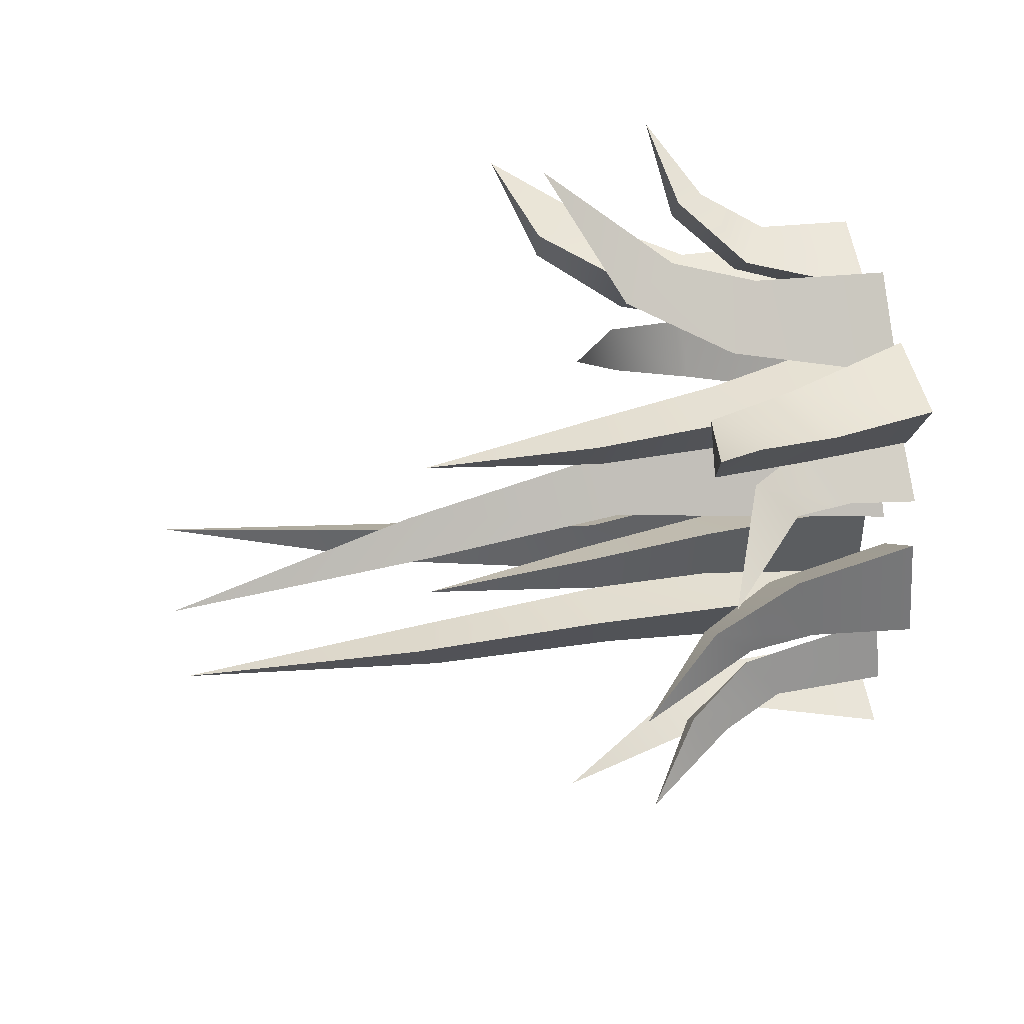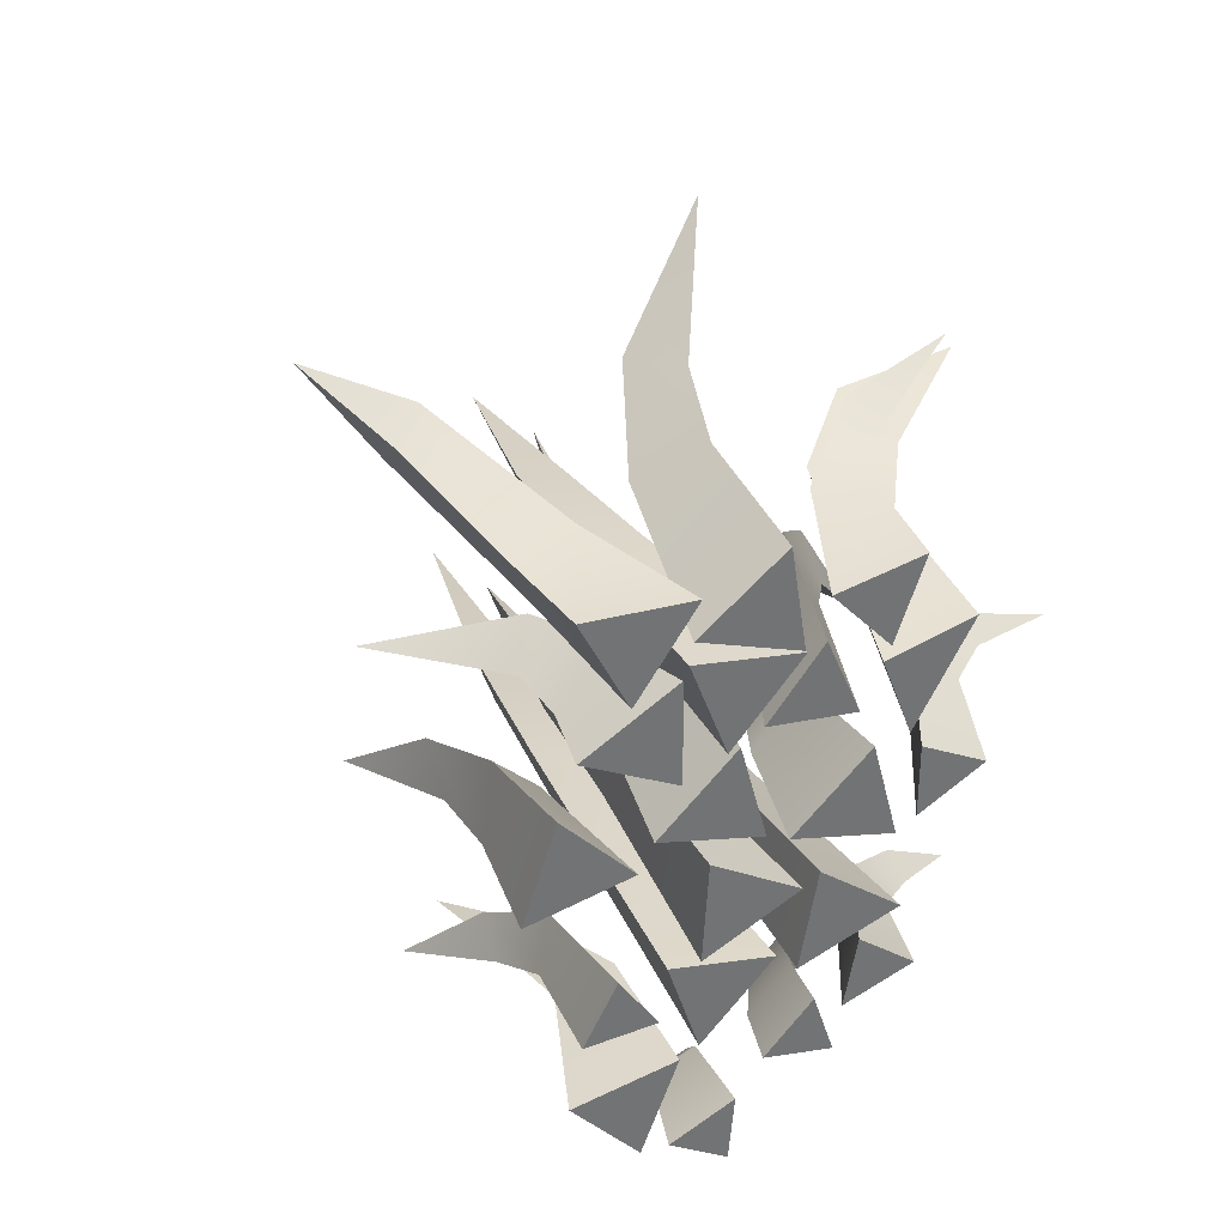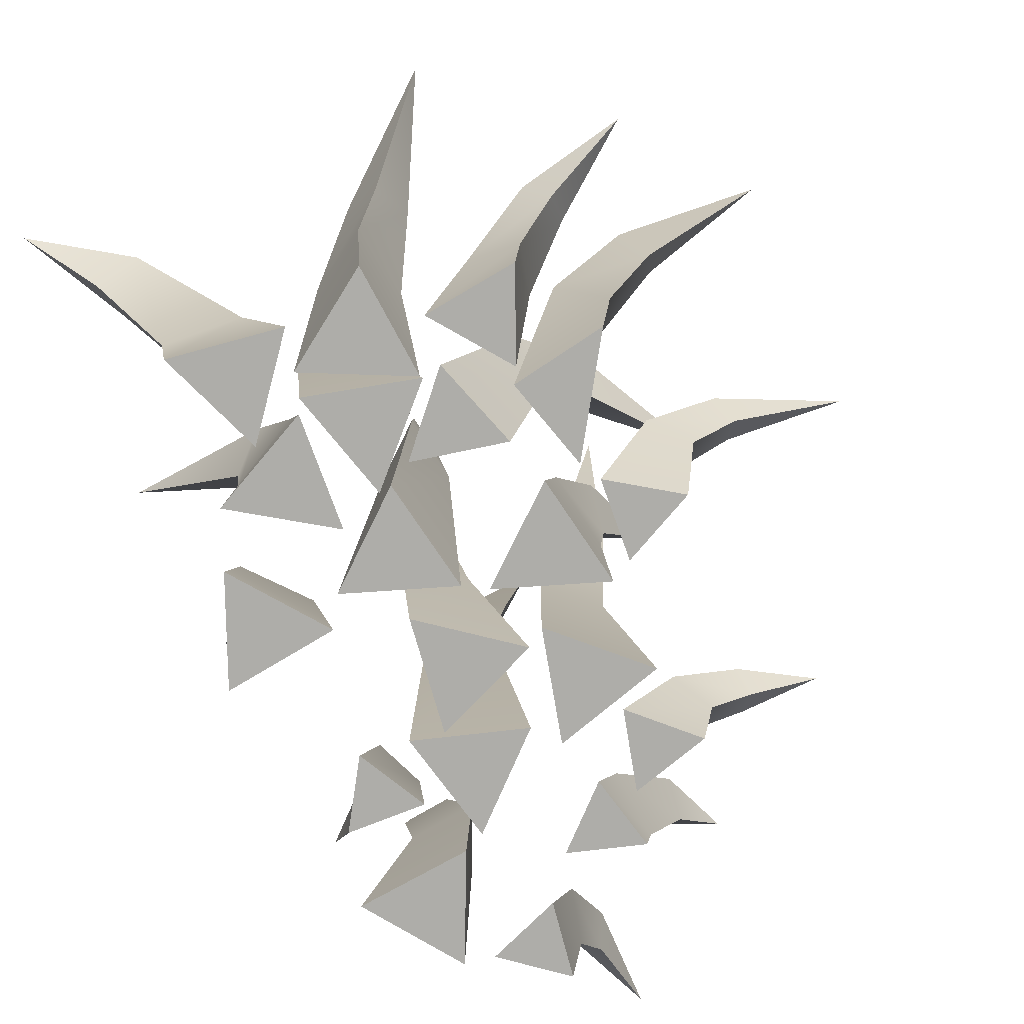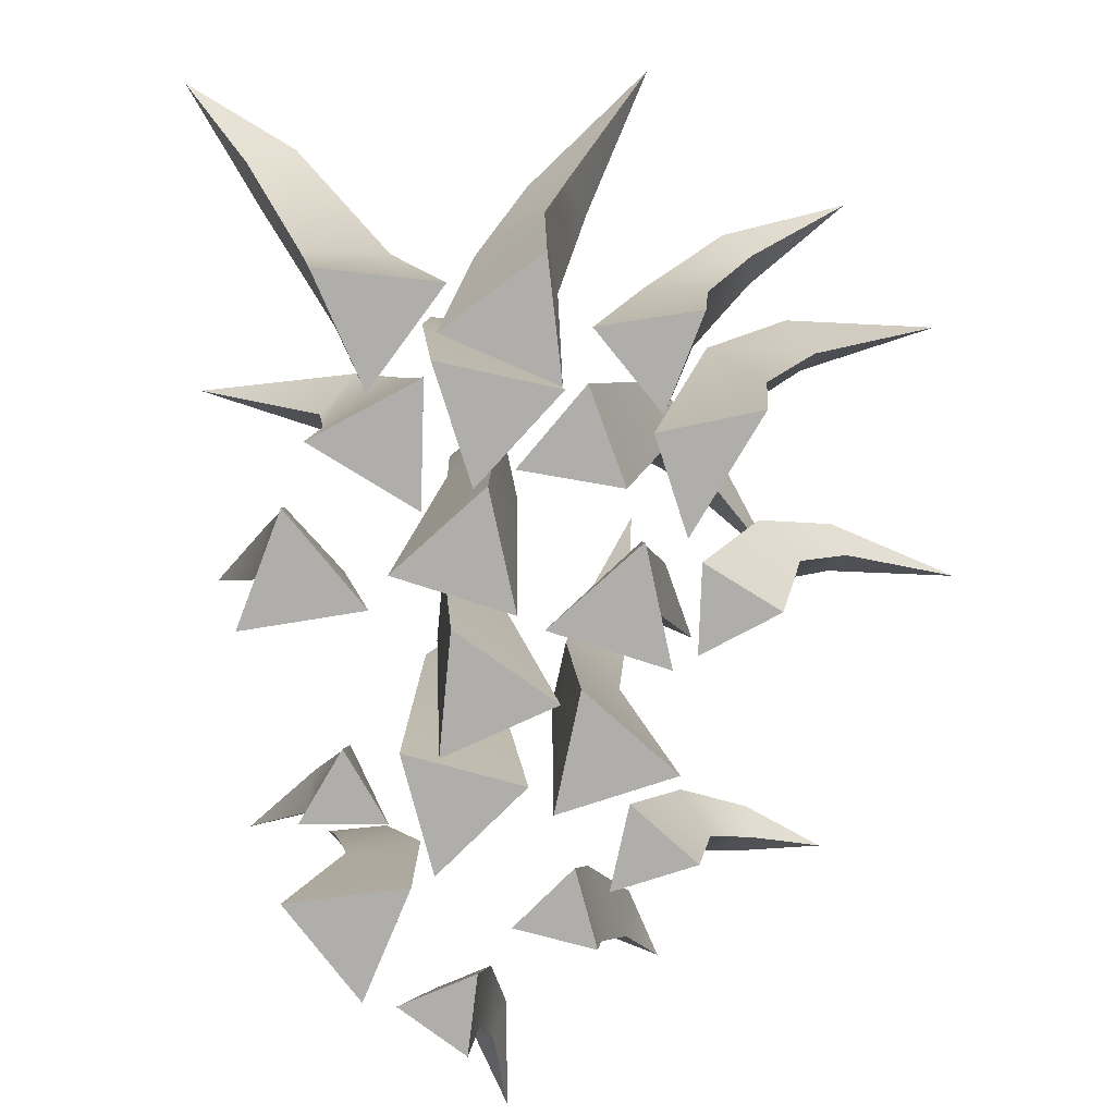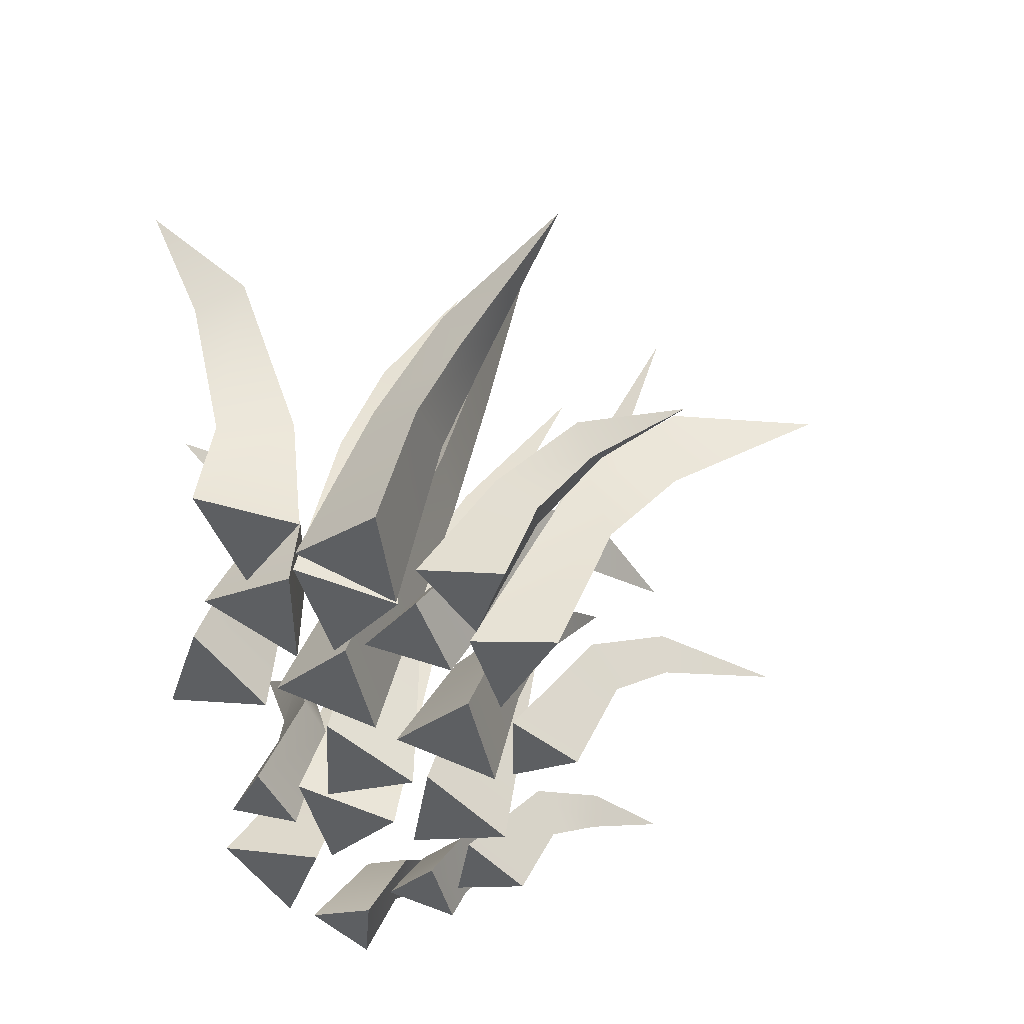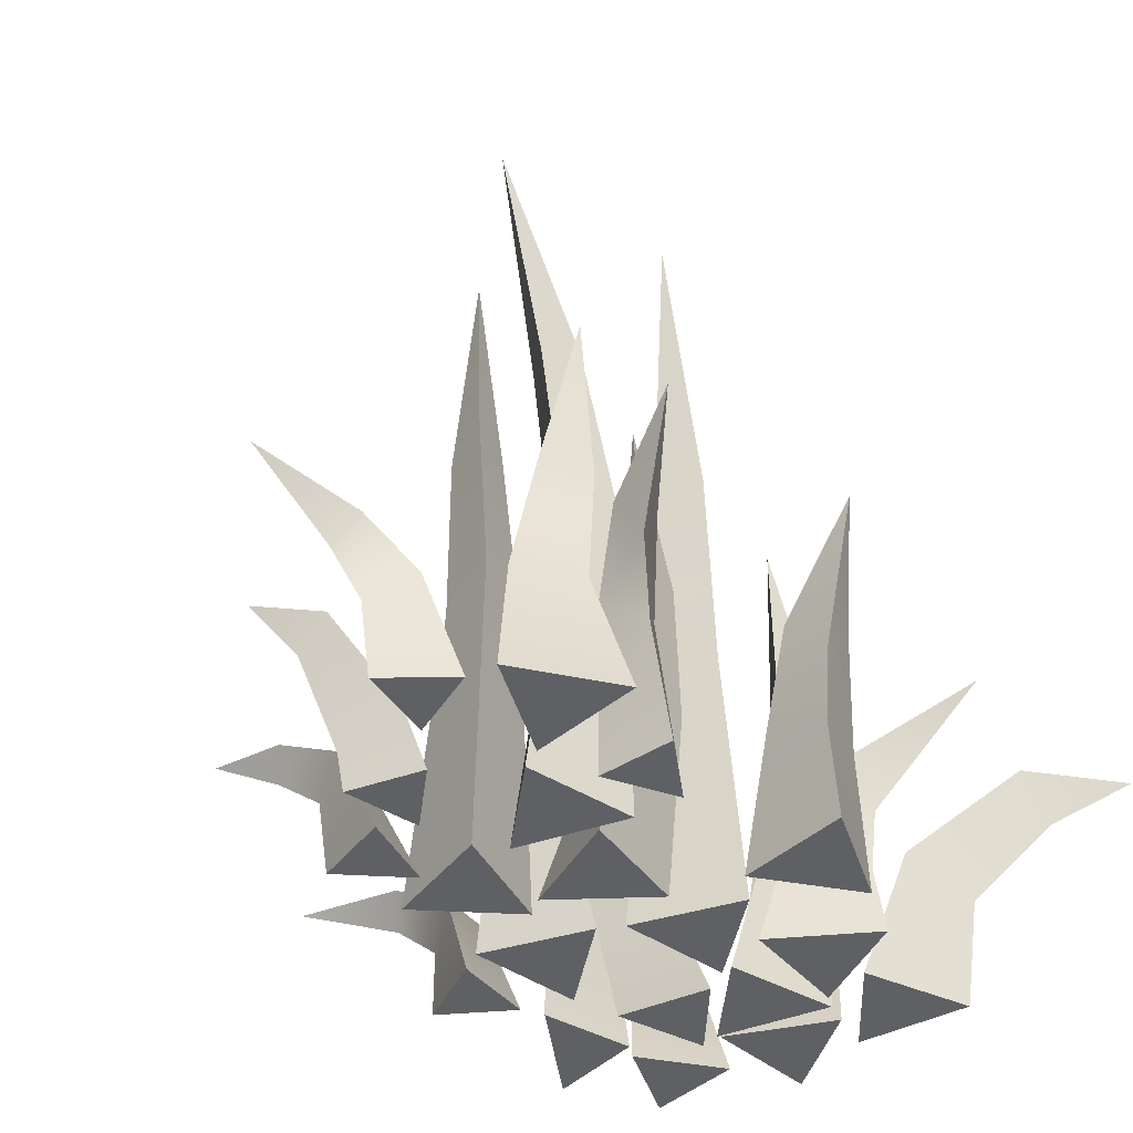
<metadata>
{"format":"obj","ext":"obj","renderer":"f3d","projection":"perspective","resolution":1024,"background":"white","views":[{"elev":49.6,"azim":-100.6,"up":"+Z"},{"elev":35.8,"azim":-24.0,"up":"+Z"},{"elev":-77.1,"azim":19.3,"up":"+Y"},{"elev":-77.6,"azim":-2.4,"up":"+Y"},{"elev":42.0,"azim":15.7,"up":"+Z"},{"elev":-42.2,"azim":-144.3,"up":"+Y"}]}
</metadata>
<code>
g default
v 0.3935 0 0.5341
v 0.2496 -0 0.2664
v 0.1717 0 0.4775
v 0.8324 0.8965 0.5929
v 0.422 0.4172 0.5244
v 0.3571 0.6066 0.4146
v 0.3023 0.6089 0.5649
v 0.5399 0.6191 0.5612
v 0.529 0.819 0.493
v 0.4889 0.8215 0.6048
v 0.1228 0 0.363
v -0.1003 -0 0.3925
v 0.03683 0 0.571
v 0.4865 0.7007 0.07343
v 0.2099 0.3551 0.3842
v 0.08242 0.4741 0.3805
v 0.1804 0.4759 0.5071
v 0.3039 0.5148 0.3041
v 0.2404 0.6401 0.2769
v 0.3135 0.6421 0.3704
v 0.2615 0 0.7269
v 0.189 -0 0.5138
v 0.04072 0 0.6831
v 0.571 0.5057 0.8968
v 0.2762 0.2375 0.7329
v 0.2549 0.3112 0.6072
v 0.15 0.3123 0.728
v 0.3729 0.3906 0.7933
v 0.3761 0.4682 0.7242
v 0.3142 0.4694 0.8256
v -0.5192 -0 0.7775
v -0.2486 -0 0.7586
v -0.4003 -0 0.5337
v -0.8475 0.6562 1.084
v -0.5595 0.263 0.7783
v -0.378 0.328 0.7724
v -0.4861 0.329 0.6125
v -0.6972 0.5083 0.9328
v -0.6026 0.6118 0.9562
v -0.6834 0.6134 0.838
v 0.1085 -0 -0.6061
v -0.07039 -0 -0.566
v 0.05376 -0 -0.4311
v 0.2551 0.4454 -0.7755
v 0.1171 0.09357 -0.6212
v -0.02546 0.1681 -0.6006
v 0.08459 0.1692 -0.4815
v 0.1791 0.3285 -0.6925
v 0.0993 0.4012 -0.7033
v 0.1829 0.4023 -0.6137
v -0.5136 -0 -0.3602
v -0.4281 -0 -0.1979
v -0.3304 -0 -0.353
v -0.6801 0.6927 -0.5948
v -0.4929 0.293 -0.4006
v -0.4366 0.3802 -0.2995
v -0.3787 0.3815 -0.4163
v -0.5356 0.4504 -0.4786
v -0.5266 0.5522 -0.4134
v -0.4727 0.5538 -0.4937
v -0.1511 -0 -0.8513
v -0.3022 -0 -0.7474
v -0.1367 -0 -0.6686
v -0.06545 0.4434 -1.143
v -0.1298 0.2012 -0.8615
v -0.23 0.2611 -0.8033
v -0.1122 0.262 -0.7475
v -0.1009 0.3067 -0.9335
v -0.1639 0.3766 -0.9147
v -0.07637 0.3777 -0.8736
v -0.3124 -0 -0.2024
v -0.04781 -0 -0.2627
v -0.2322 -0 -0.4617
v -0.1033 1.982 -0.4126
v -0.1366 0.7455 -0.2322
v -0.2485 0.7448 -0.3529
v -0.2947 0.7929 -0.1979
v -0.1252 1.286 -0.3031
v -0.2089 1.256 -0.3882
v -0.2398 1.315 -0.2777
v -0.1534 -0 0.3569
v -0.085 -0 0.09434
v -0.3466 -0 0.1664
v -0.2436 1.982 0.07453
v -0.09884 0.7455 0.1871
v -0.2575 0.7448 0.2309
v -0.1412 0.7929 0.3434
v -0.1566 1.286 0.1444
v -0.2707 1.256 0.1796
v -0.1867 1.315 0.2578
v -0.275 -0 0.6039
v -0.007807 -0 0.5568
v -0.1822 -0 0.3489
v -0.2375 1.269 0.5131
v -0.1518 0.4737 0.5813
v -0.2576 0.4737 0.4552
v -0.3138 0.4737 0.6099
v -0.1927 0.8197 0.5591
v -0.2691 0.8008 0.4674
v -0.3097 0.8164 0.58
v 0.3079 0 -0.4136
v 0.1266 0 -0.4803
v 0.1595 0 -0.29
v 0.5891 0.361 -0.4788
v 0.341 0.1962 -0.4134
v 0.2465 0.2551 -0.4695
v 0.2776 0.2707 -0.3367
v 0.4362 0.2722 -0.4377
v 0.4001 0.3316 -0.4893
v 0.4236 0.3434 -0.3909
v 0.005573 -0 -0.3206
v 0.05052 -0 -0.05298
v 0.2598 -0 -0.2257
v 0.2034 1.982 -0.09973
v 0.02522 0.7455 -0.1433
v 0.1521 0.7448 -0.2481
v 2.6e-05 0.7929 -0.3032
v 0.09538 1.286 -0.128
v 0.1851 1.256 -0.2066
v 0.07654 1.315 -0.2438
v -0.5209 -0 0.4311
v -0.2878 -0 0.5698
v -0.2842 -0 0.2985
v -0.7923 0.5536 0.4336
v -0.4969 0.1703 0.4318
v -0.3444 0.2354 0.5304
v -0.342 0.2364 0.3375
v -0.5148 0.319 0.4323
v -0.4505 0.4225 0.5054
v -0.4495 0.4241 0.3623
v 0.2328 -0 -0.006038
v -0.02863 -0 0.06654
v 0.165 -0 0.2567
v 0.312 0.7609 -0.1245
v 0.2202 0.2702 0.01521
v 0.0357 0.3147 0.04975
v 0.1706 0.3533 0.1821
v 0.2277 0.4489 -0.002454
v 0.1304 0.5524 -0.00655
v 0.2331 0.554 0.09312
v -0.05479 -0 0.8297
v -0.01293 -0 0.5617
v -0.266 -0 0.6595
v 0.1522 0.8806 1.143
v -0.06308 0.353 0.8692
v -0.02837 0.4402 0.6909
v -0.2082 0.4416 0.7606
v -0.01432 0.5685 0.9242
v 0.0296 0.7074 0.8373
v -0.1036 0.7095 0.8897
v -0.6489 -0 0.03813
v -0.5635 -0 0.2957
v -0.3832 -0 0.09296
v -0.7711 0.7609 -0.03516
v -0.6271 0.2702 0.04967
v -0.5835 0.3147 0.2323
v -0.458 0.3533 0.09095
v -0.6451 0.4489 0.04306
v -0.6444 0.5524 0.1405
v -0.5499 0.554 0.03295
v -0.2794 -0 -0.4874
v -0.3731 -0 -0.7421
v -0.5468 -0 -0.5336
v -0.5146 0.9047 -0.6678
v -0.3315 0.3403 -0.6579
v -0.4368 0.34 -0.5315
v -0.2772 0.362 -0.5055
v -0.4033 0.5871 -0.6601
v -0.4769 0.5734 -0.5661
v -0.3634 0.6004 -0.5497
v 0.4485 0 0.1242
v 0.2819 0 0.02663
v 0.2807 0 0.2198
v 0.8475 0.4241 0.1197
v 0.4963 0.2149 0.1844
v 0.4119 0.2869 0.1148
v 0.4116 0.288 0.2521
v 0.6022 0.3116 0.1797
v 0.5735 0.3874 0.1278
v 0.5738 0.3886 0.2297
v -0.217 -0 0.06112
v 0.01027 -0 -0.08711
v -0.2317 -0 -0.2098
v -0.2182 1.269 -0.03717
v -0.1125 0.4737 -0.008065
v -0.2593 0.4737 -0.0825
v -0.2504 0.4737 0.08185
v -0.1589 0.8197 -0.0124
v -0.2652 0.8008 -0.0668
v -0.2583 0.8164 0.05267
g LRGR
f 1 3 2
f 1 2 6 5
f 2 3 7 6
f 3 1 5 7
f 5 6 9 8
f 6 7 10 9
f 7 5 8 10
f 8 9 4
f 9 10 4
f 10 8 4
f 11 13 12
f 11 12 16 15
f 12 13 17 16
f 13 11 15 17
f 15 16 19 18
f 16 17 20 19
f 17 15 18 20
f 18 19 14
f 19 20 14
f 20 18 14
f 21 23 22
f 21 22 26 25
f 22 23 27 26
f 23 21 25 27
f 25 26 29 28
f 26 27 30 29
f 27 25 28 30
f 28 29 24
f 29 30 24
f 30 28 24
f 31 33 32
f 31 32 36 35
f 32 33 37 36
f 33 31 35 37
f 35 36 39 38
f 36 37 40 39
f 37 35 38 40
f 38 39 34
f 39 40 34
f 40 38 34
f 41 43 42
f 41 42 46 45
f 42 43 47 46
f 43 41 45 47
f 45 46 49 48
f 46 47 50 49
f 47 45 48 50
f 48 49 44
f 49 50 44
f 50 48 44
f 51 53 52
f 51 52 56 55
f 52 53 57 56
f 53 51 55 57
f 55 56 59 58
f 56 57 60 59
f 57 55 58 60
f 58 59 54
f 59 60 54
f 60 58 54
f 61 63 62
f 61 62 66 65
f 62 63 67 66
f 63 61 65 67
f 65 66 69 68
f 66 67 70 69
f 67 65 68 70
f 68 69 64
f 69 70 64
f 70 68 64
f 71 73 72
f 71 72 75 77
f 74 78 79
f 74 79 80
f 77 75 78 80
f 76 75 72 73
f 77 76 73 71
f 79 78 75 76
f 80 79 76 77
f 80 78 74
f 81 83 82
f 81 82 85 87
f 84 88 89
f 84 89 90
f 87 85 88 90
f 86 85 82 83
f 87 86 83 81
f 89 88 85 86
f 90 89 86 87
f 90 88 84
f 91 93 92
f 91 92 95 97
f 94 98 99
f 94 99 100
f 97 95 98 100
f 96 95 92 93
f 97 96 93 91
f 99 98 95 96
f 100 99 96 97
f 100 98 94
f 101 103 102
f 101 102 106 105
f 102 103 107 106
f 103 101 105 107
f 105 106 109 108
f 106 107 110 109
f 107 105 108 110
f 108 109 104
f 109 110 104
f 110 108 104
f 111 113 112
f 111 112 115 117
f 114 118 119
f 114 119 120
f 117 115 118 120
f 116 115 112 113
f 117 116 113 111
f 119 118 115 116
f 120 119 116 117
f 120 118 114
f 121 123 122
f 121 122 126 125
f 122 123 127 126
f 123 121 125 127
f 125 126 129 128
f 126 127 130 129
f 127 125 128 130
f 128 129 124
f 129 130 124
f 130 128 124
f 131 133 132
f 131 132 136 135
f 132 133 137 136
f 133 131 135 137
f 135 136 139 138
f 136 137 140 139
f 137 135 138 140
f 138 139 134
f 139 140 134
f 140 138 134
f 141 143 142
f 141 142 146 145
f 142 143 147 146
f 143 141 145 147
f 145 146 149 148
f 146 147 150 149
f 147 145 148 150
f 148 149 144
f 149 150 144
f 150 148 144
f 151 153 152
f 151 152 156 155
f 152 153 157 156
f 153 151 155 157
f 155 156 159 158
f 156 157 160 159
f 157 155 158 160
f 158 159 154
f 159 160 154
f 160 158 154
f 161 163 162
f 161 162 165 167
f 164 168 169
f 164 169 170
f 167 165 168 170
f 166 165 162 163
f 167 166 163 161
f 169 168 165 166
f 170 169 166 167
f 170 168 164
f 171 173 172
f 171 172 176 175
f 172 173 177 176
f 173 171 175 177
f 175 176 179 178
f 176 177 180 179
f 177 175 178 180
f 178 179 174
f 179 180 174
f 180 178 174
f 181 183 182
f 181 182 185 187
f 184 188 189
f 184 189 190
f 187 185 188 190
f 186 185 182 183
f 187 186 183 181
f 189 188 185 186
f 190 189 186 187
f 190 188 184

</code>
